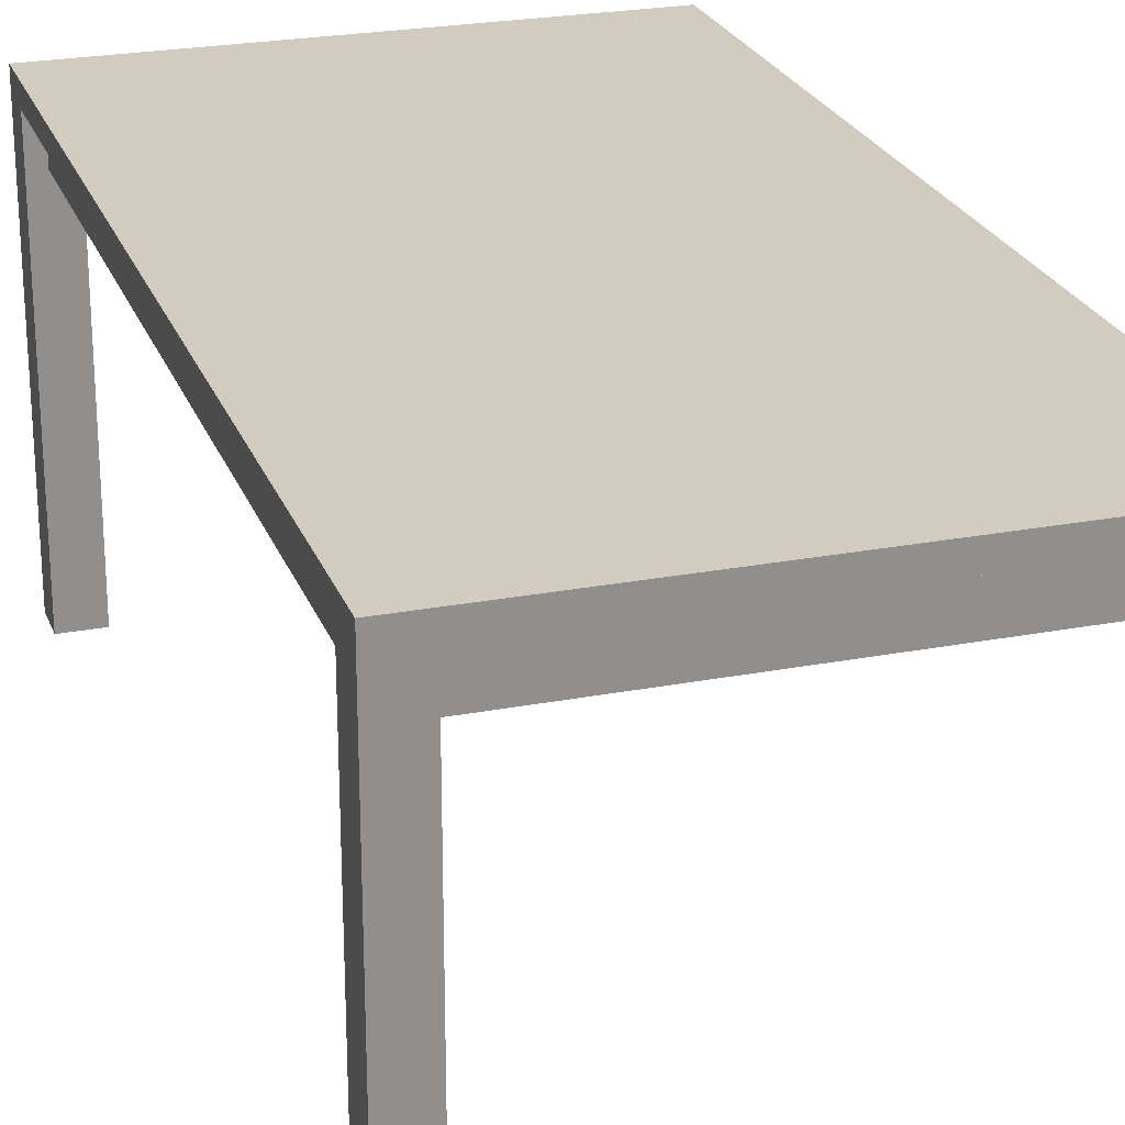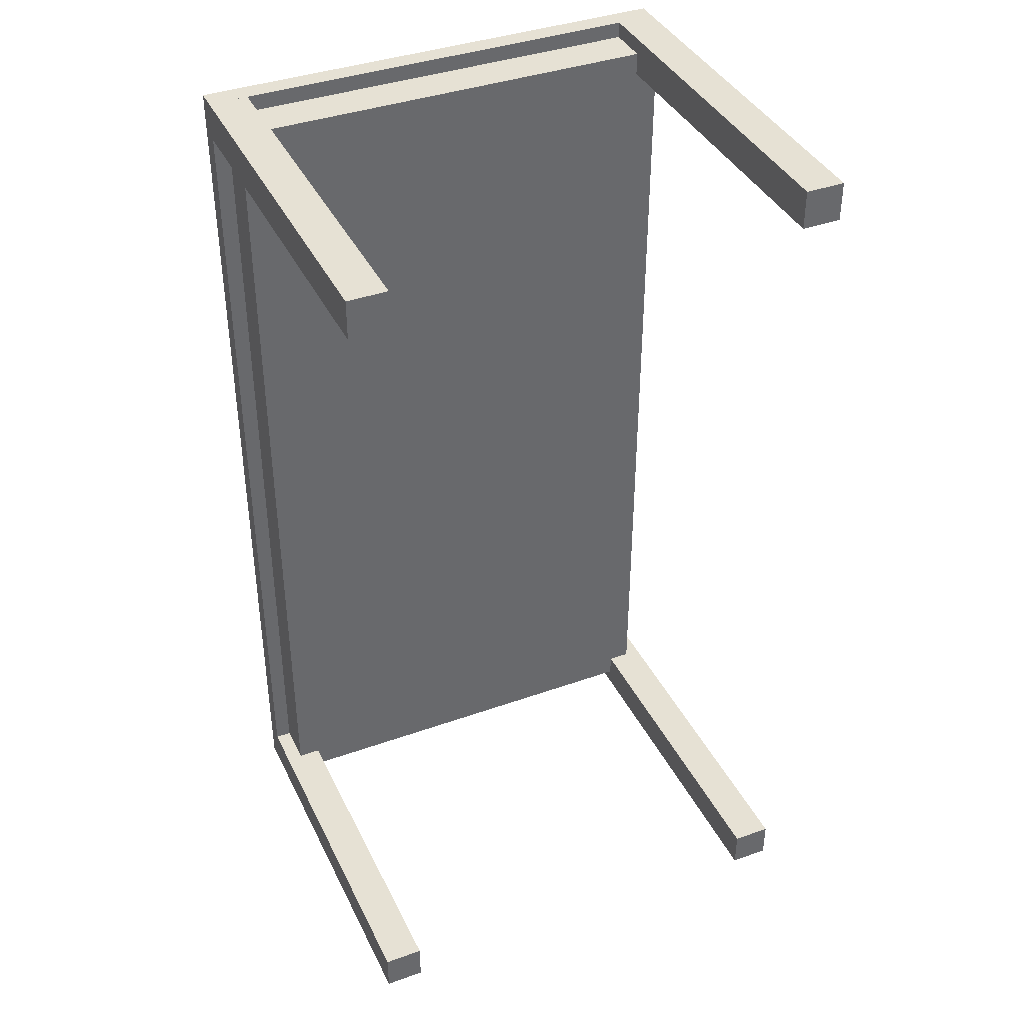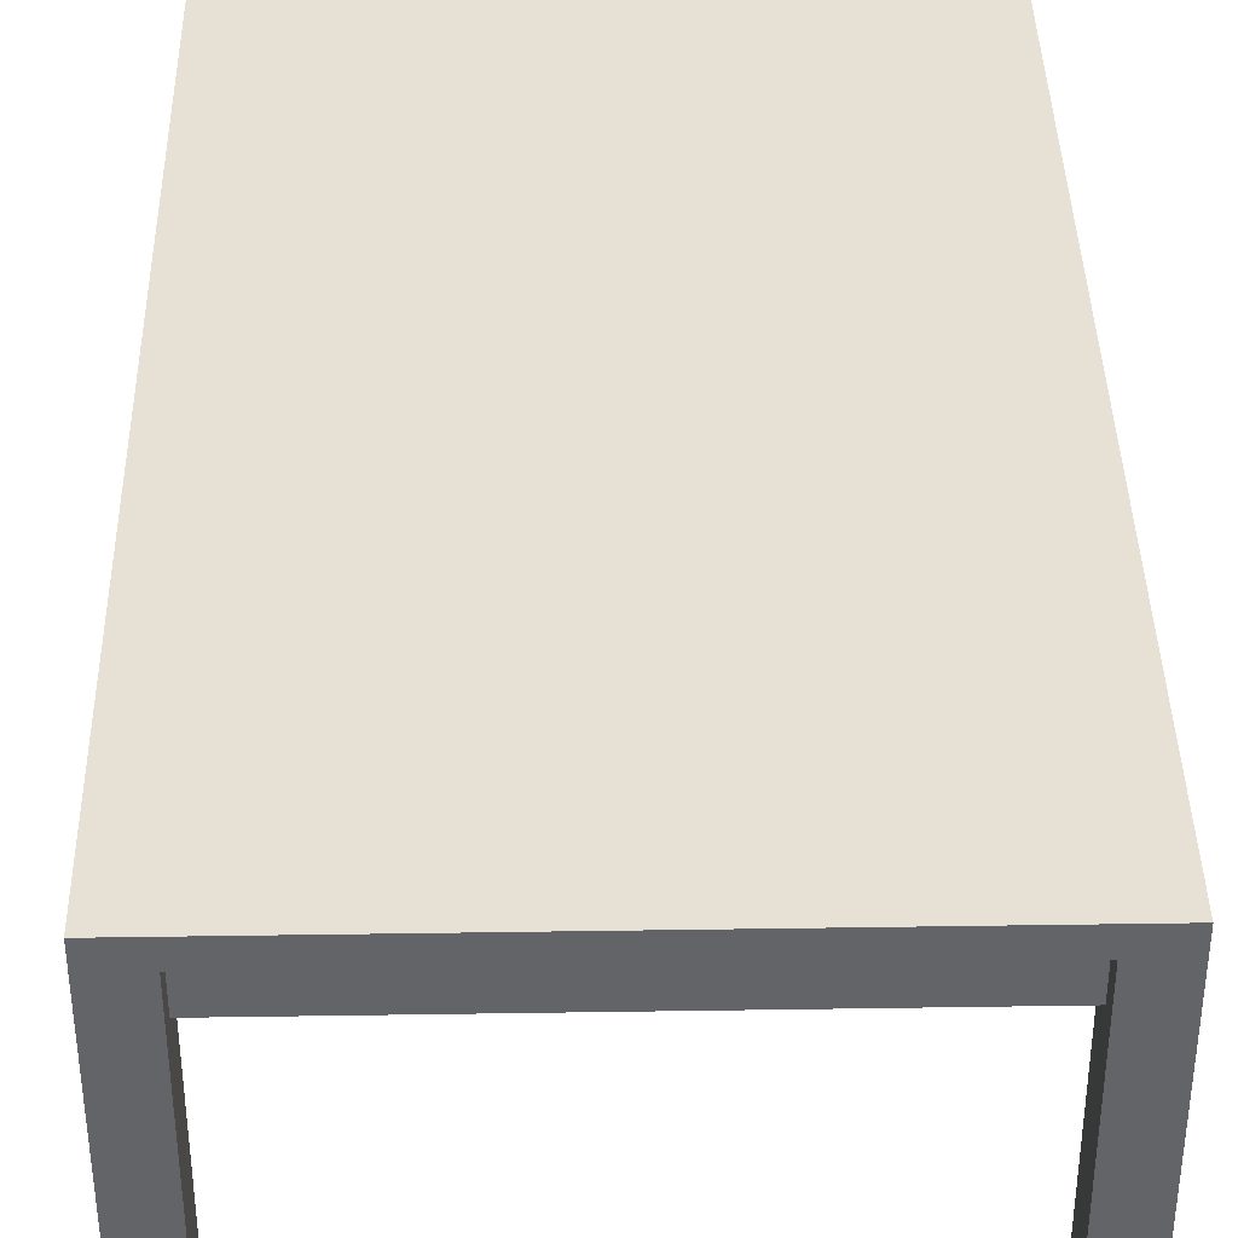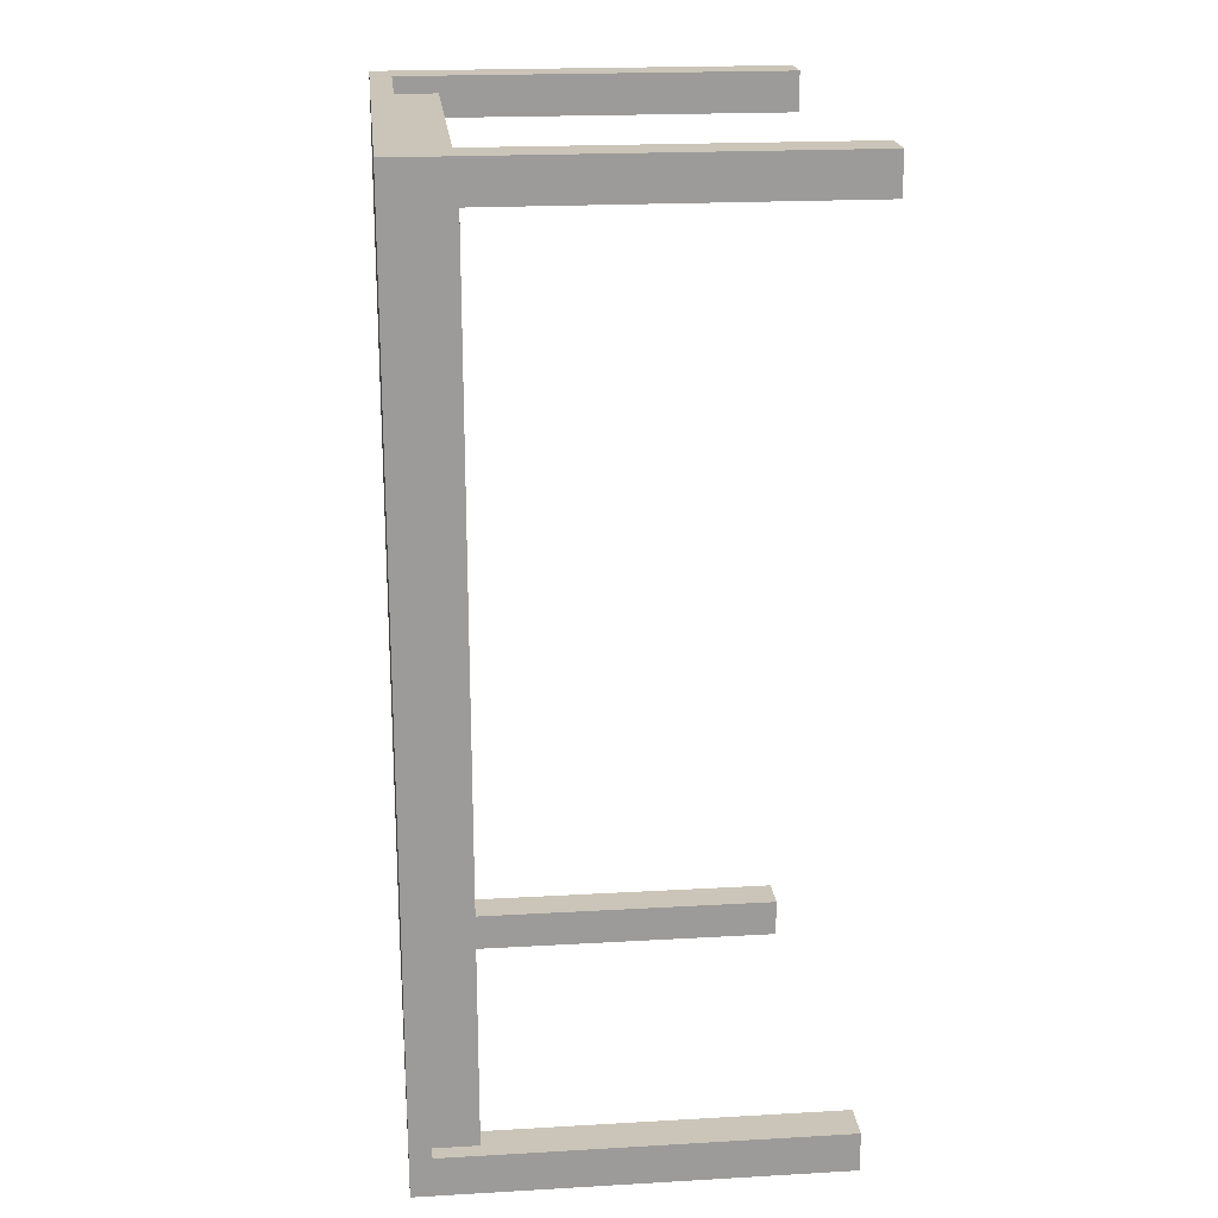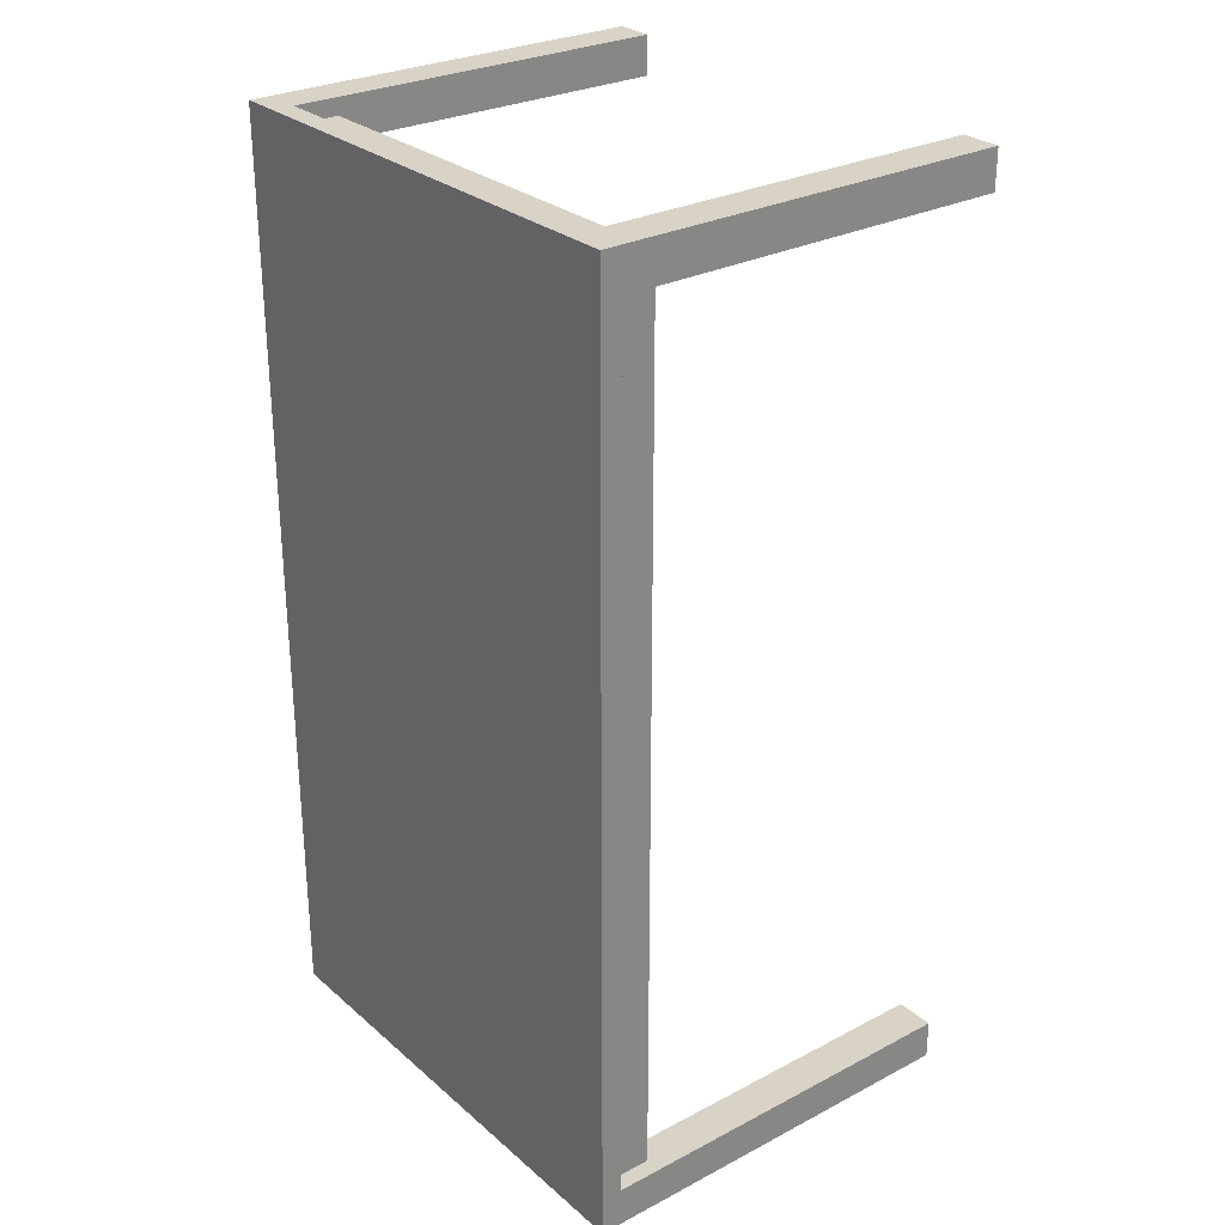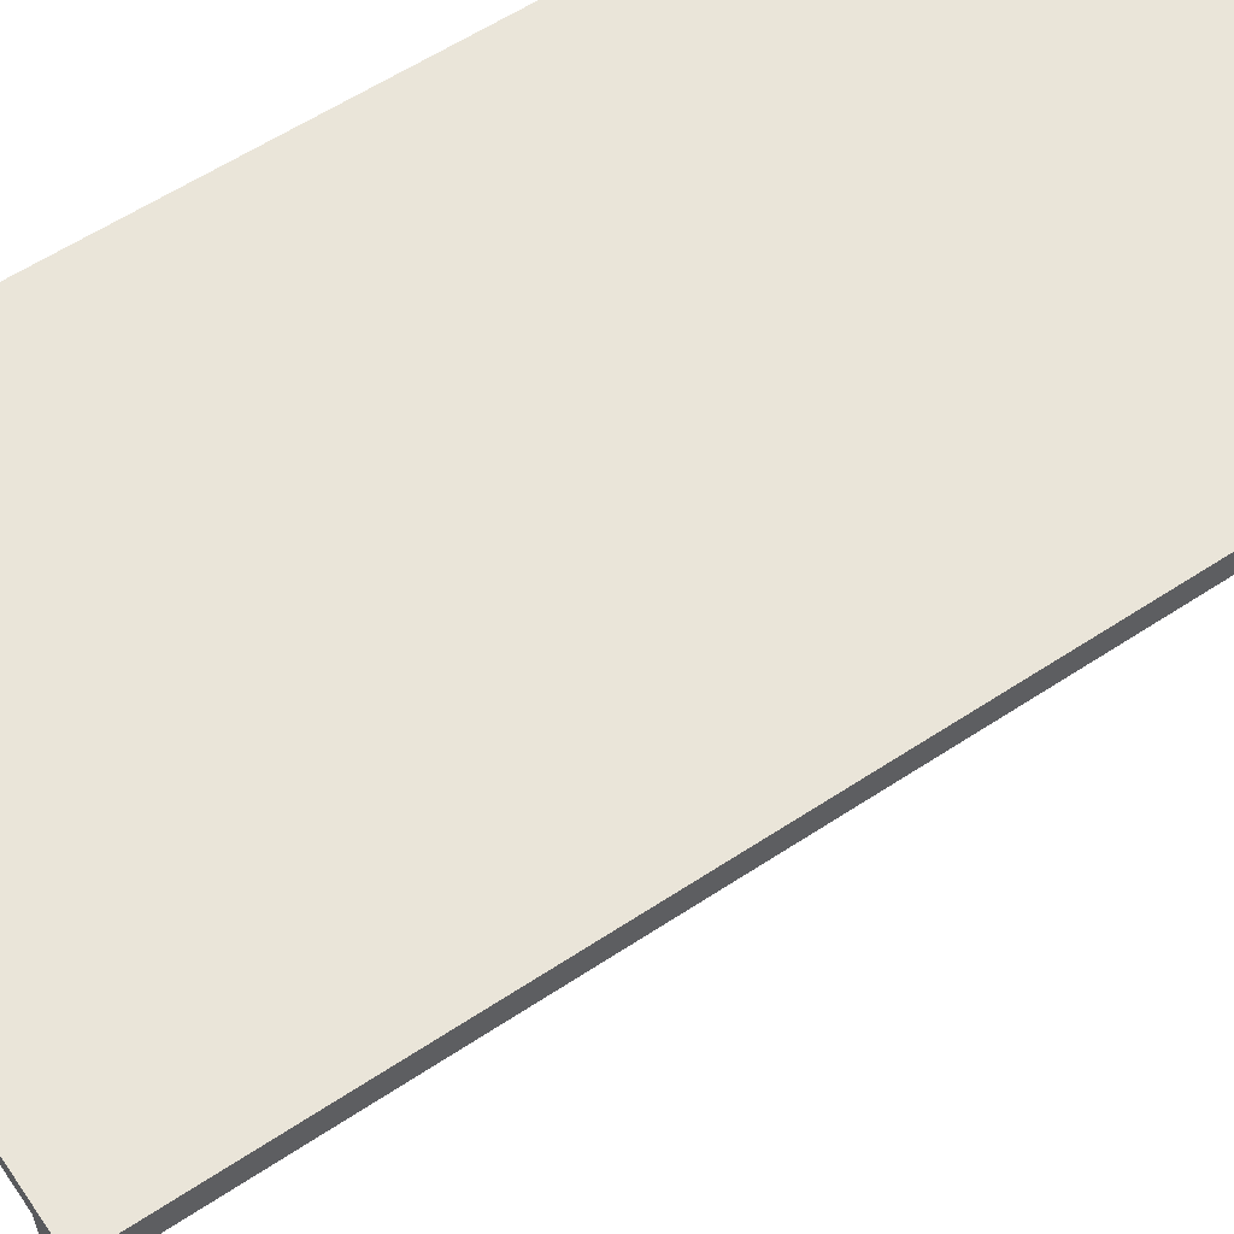
<metadata>
{"format":"obj","ext":"obj","renderer":"f3d","projection":"perspective","resolution":1024,"background":"white","views":[{"elev":24.2,"azim":162.4,"up":"+Y"},{"elev":39.2,"azim":-24.0,"up":"+Z"},{"elev":39.0,"azim":178.9,"up":"+Y"},{"elev":20.5,"azim":-95.9,"up":"+Z"},{"elev":28.1,"azim":-128.2,"up":"+Z"},{"elev":58.4,"azim":55.6,"up":"+Y"}]}
</metadata>
<code>
o table_Cube
v 0.45 0 0.628
v 0.45 0 0.7
v 0.378 0 0.7
v 0.378 0 0.628
v 0.45 0.7116 0.628
v 0.45 0.7116 0.7
v 0.378 0.7116 0.7
v 0.378 0.7116 0.628
v 0.45 0.7116 -1.001
v 0.45 0.7116 0.7
v -0.45 0.7116 0.7
v -0.45 0.7116 -1.001
v 0.45 0.75 -1.001
v 0.45 0.75 0.7
v -0.45 0.75 0.7
v -0.45 0.75 -1.001
v -0.378 0 0.628
v -0.378 0 0.7
v -0.45 0 0.7
v -0.45 0 0.628
v -0.378 0.7116 0.628
v -0.378 0.7116 0.7
v -0.45 0.7116 0.7
v -0.45 0.7116 0.628
v -0.45 0.7116 -1.001
v -0.45 0.7116 -0.9291
v -0.378 0.7116 -0.9291
v -0.378 0.7116 -1.001
v -0.45 -0 -1.001
v -0.45 -0 -0.9291
v -0.378 -0 -0.9291
v -0.378 -0 -1.001
v 0.378 0.7116 -1.001
v 0.378 0.7116 -0.9291
v 0.45 0.7116 -0.9291
v 0.45 0.7116 -1.001
v 0.378 -0 -1.001
v 0.378 -0 -0.9291
v 0.45 -0 -0.9291
v 0.45 -0 -1.001
v -0.4202 0.7116 -0.9711
v -0.4202 0.7116 0.67
v 0.4202 0.7116 0.67
v 0.4202 0.7116 -0.9711
v 0.4202 0.6314 -0.9711
v 0.4202 0.6314 0.67
v -0.4202 0.6314 0.67
v -0.4202 0.6314 -0.9711
f 1 2 3
f 1 3 4
f 5 6 2
f 2 1 5
f 6 7 3
f 3 2 6
f 3 7 8
f 8 4 3
f 1 8 5
f 1 4 8
f 13 16 14
f 16 15 14
f 13 14 10
f 10 9 13
f 14 15 11
f 11 10 14
f 11 15 16
f 16 12 11
f 16 13 9
f 9 12 16
f 18 19 17
f 19 20 17
f 21 22 18
f 18 17 21
f 22 23 19
f 19 18 22
f 19 23 24
f 24 20 19
f 24 21 17
f 17 20 24
f 28 32 25
f 32 29 25
f 25 29 30
f 25 30 26
f 26 30 27
f 30 31 27
f 27 31 28
f 31 32 28
f 32 31 30
f 30 29 32
f 36 40 33
f 40 37 33
f 33 37 38
f 33 38 34
f 34 38 35
f 38 39 35
f 35 39 36
f 39 40 36
f 40 39 38
f 38 37 40
f 41 42 11
f 11 12 41
f 9 44 41
f 41 12 9
f 10 43 9
f 43 44 9
f 11 42 10
f 42 43 10
f 42 47 43
f 47 46 43
f 43 46 44
f 46 45 44
f 44 45 41
f 45 48 41
f 41 48 47
f 41 47 42
f 46 47 45
f 47 48 45

</code>
